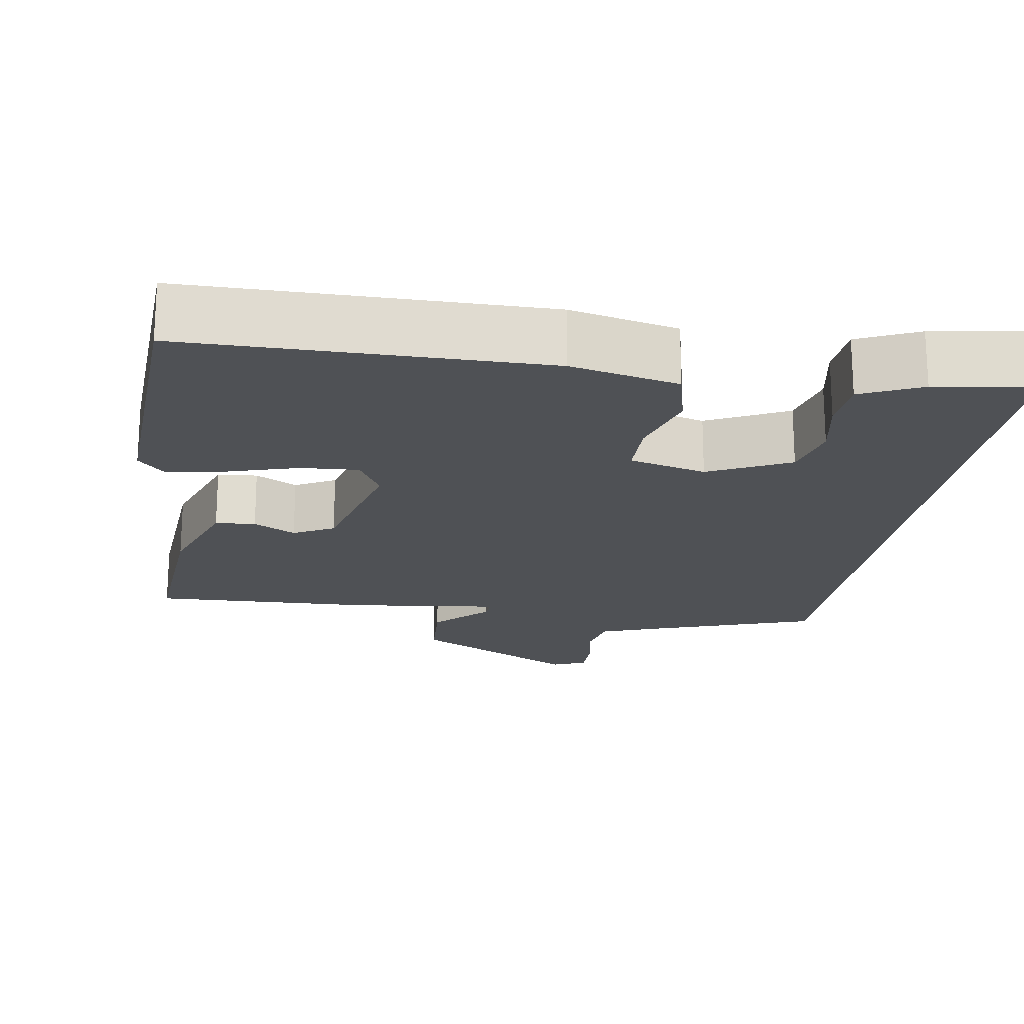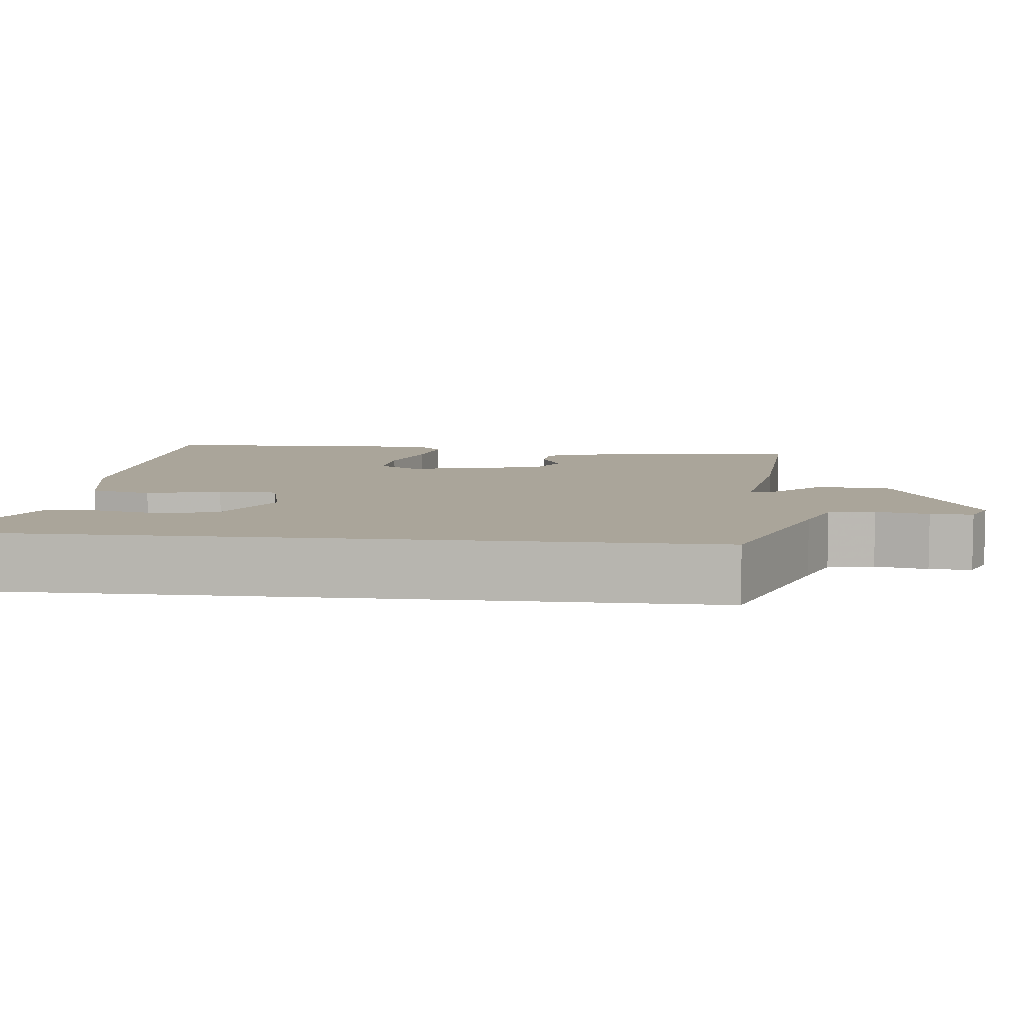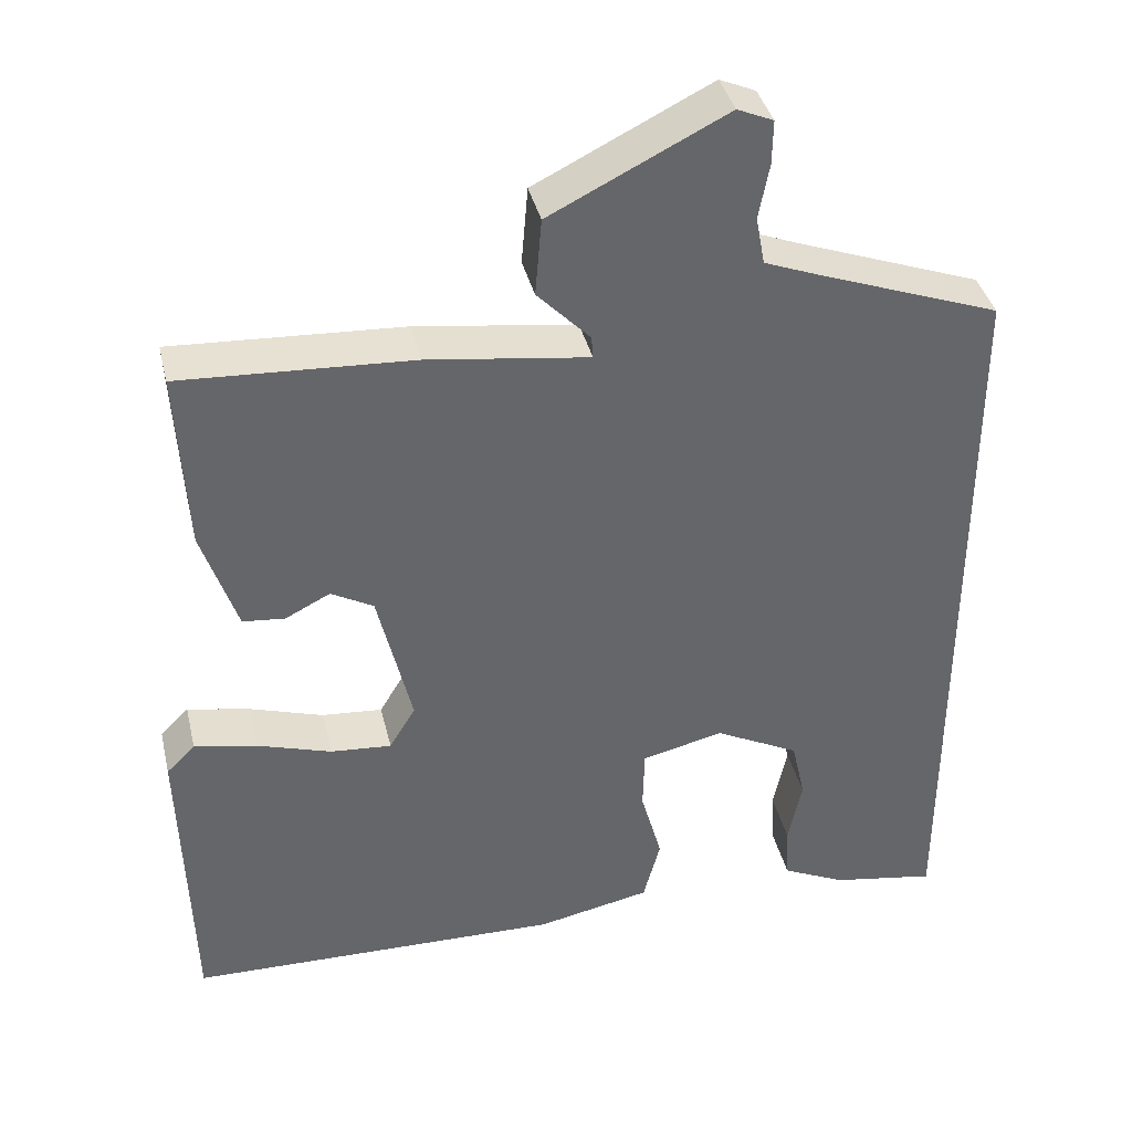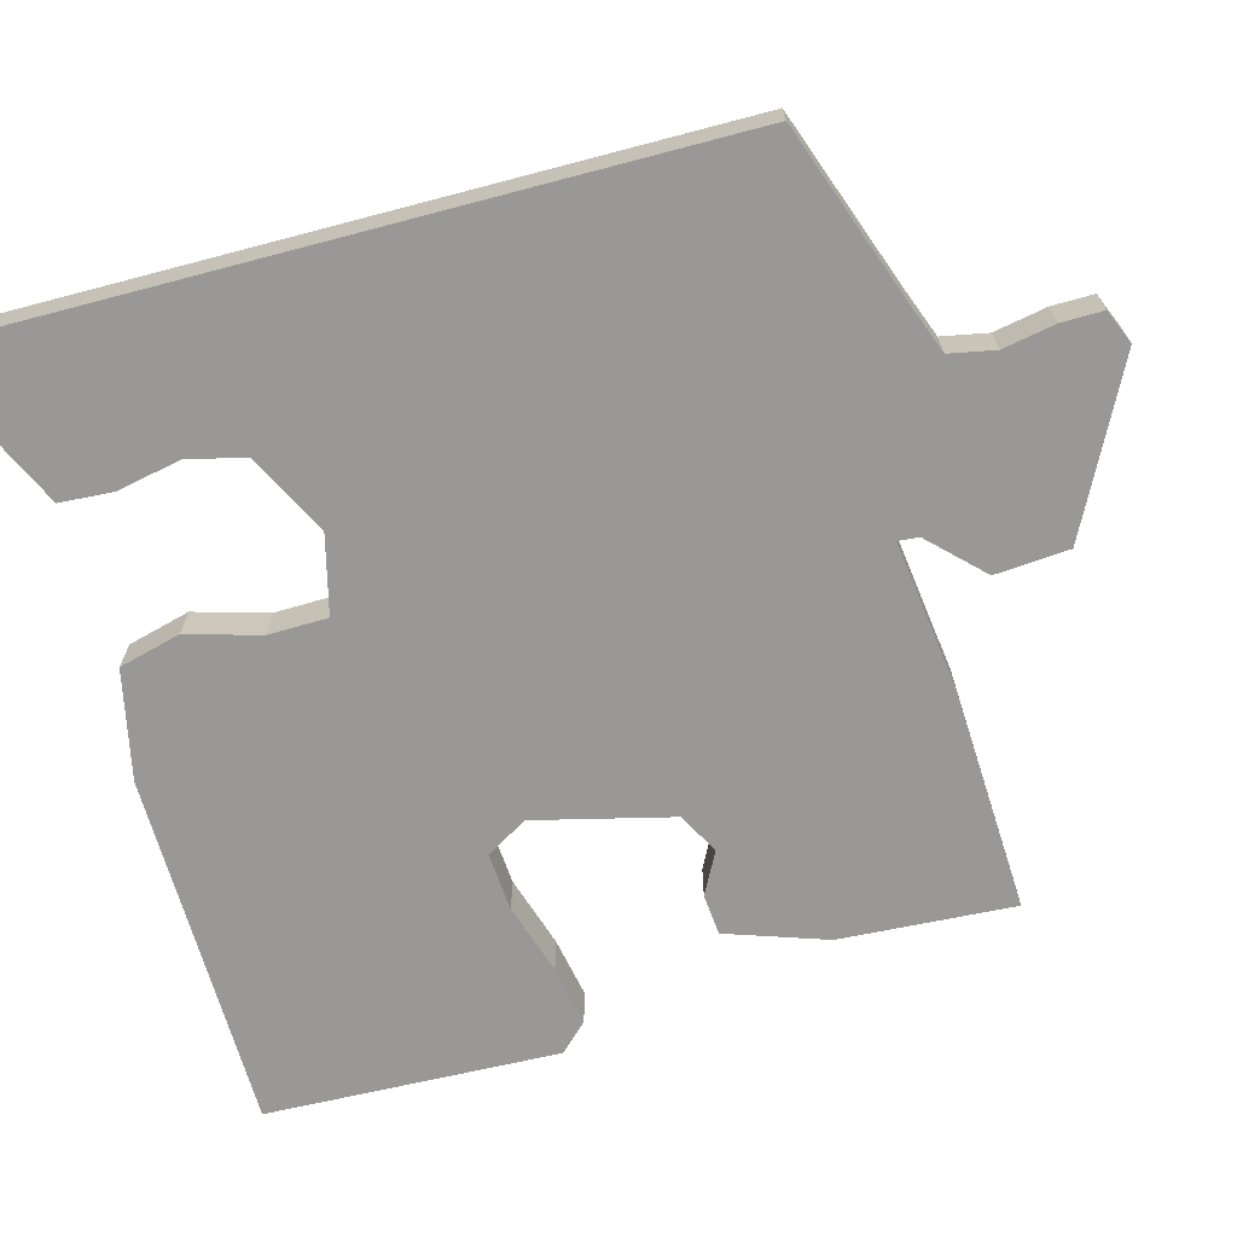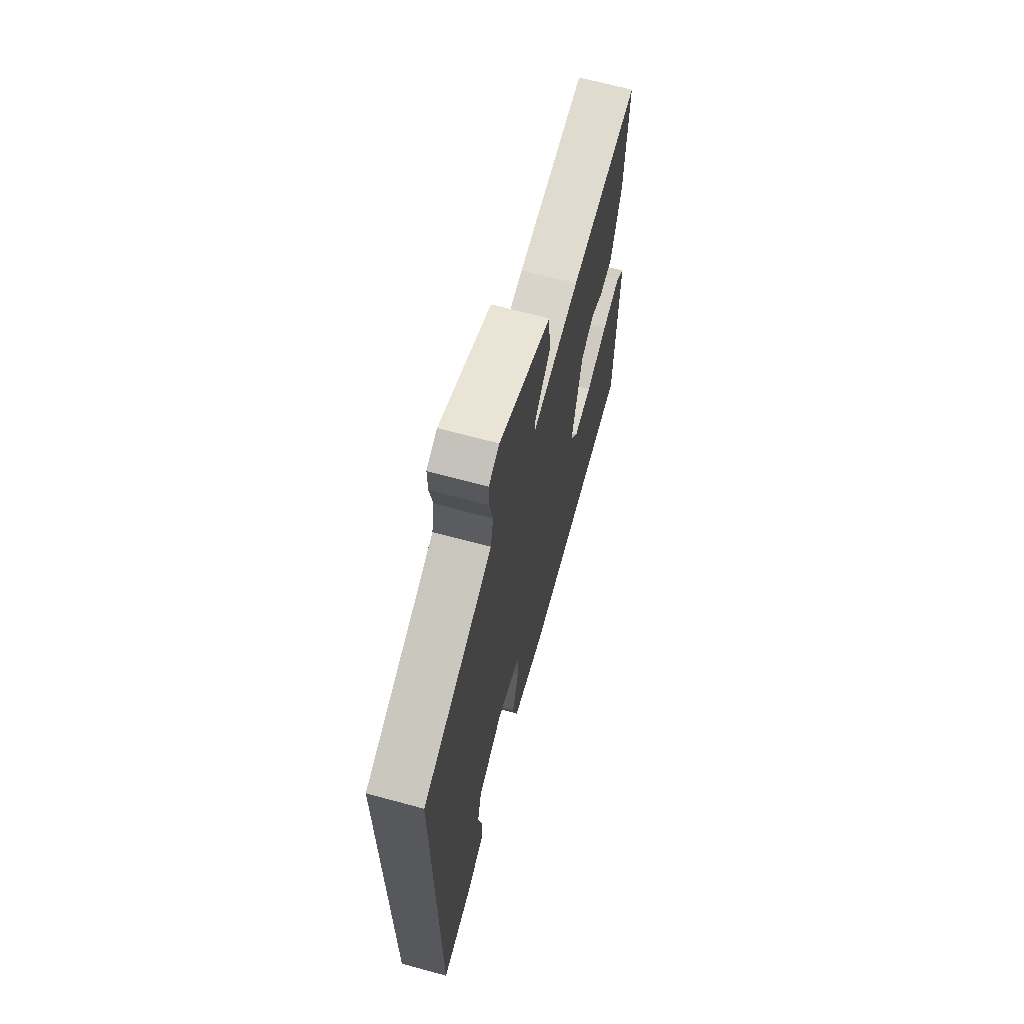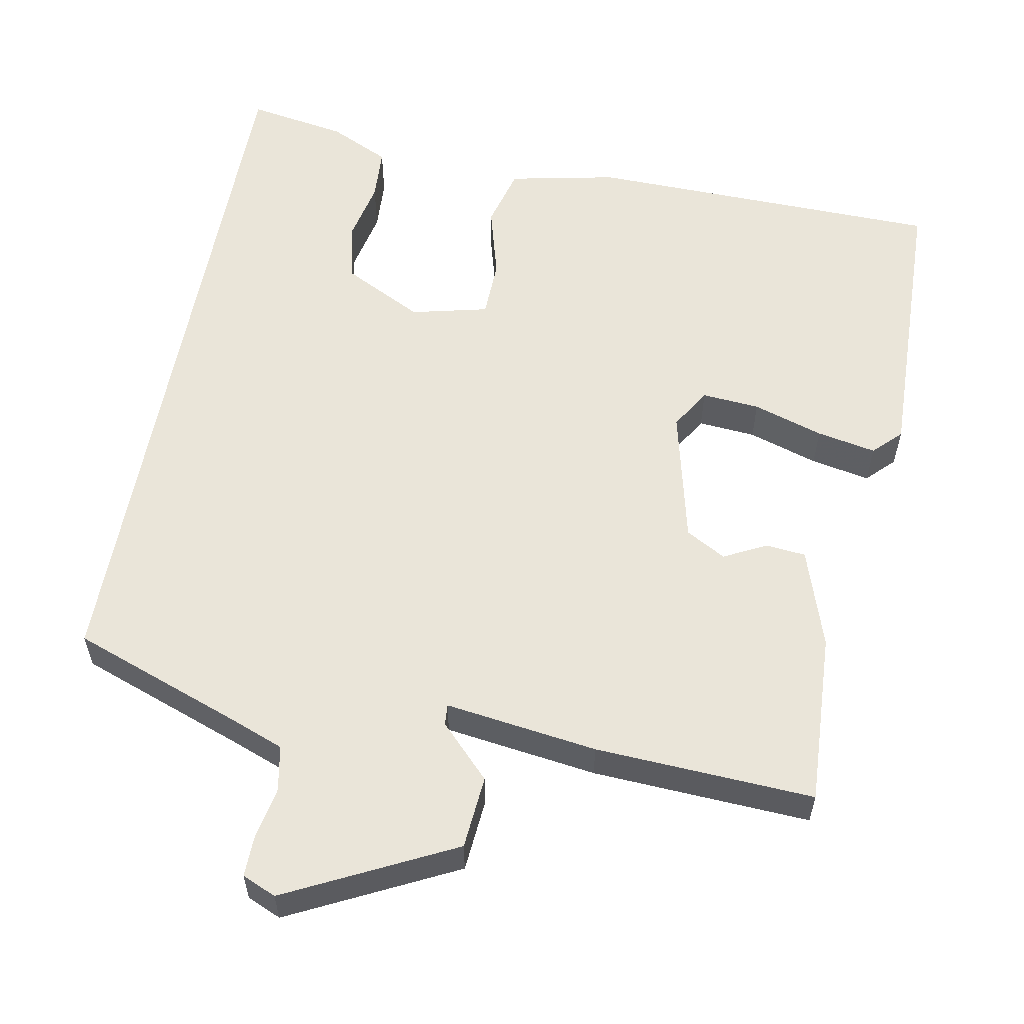
<metadata>
{"format":"obj","ext":"obj","renderer":"f3d","projection":"perspective","resolution":1024,"background":"white","views":[{"elev":-19.7,"azim":170.1,"up":"+Y"},{"elev":7.6,"azim":-83.9,"up":"+Y"},{"elev":38.5,"azim":166.8,"up":"+Z"},{"elev":-68.6,"azim":-75.2,"up":"+Y"},{"elev":67.1,"azim":-74.8,"up":"+Z"},{"elev":57.8,"azim":10.6,"up":"+Y"}]}
</metadata>
<code>
v -0.5 0.07 0.447
v -0.277 0.07 0.528
v -0.209 0.07 0.554
v -0.198 0.07 0.613
v -0.211 0.07 0.68
v -0.212 0.07 0.734
v -0.168 0.07 0.753
v 0.048 0.07 0.645
v 0.056 0.07 0.55
v -0.009 0.07 0.483
v -0.011 0.07 0.456
v 0.187 0.07 0.483
v 0.471 0.07 0.498
v 0.459 0.07 0.274
v 0.416 0.07 0.145
v 0.364 0.07 0.14
v 0.309 0.07 0.168
v 0.257 0.07 0.139
v 0.215 0.07 -0.037
v 0.247 0.07 -0.09
v 0.322 0.07 -0.084
v 0.413 0.07 -0.055
v 0.49 0.07 -0.04
v 0.525 0.07 -0.075
v 0.514 0.07 -0.451
v 0.052 0.07 -0.46
v -0.088 0.07 -0.431
v -0.109 0.07 -0.352
v -0.083 0.07 -0.258
v -0.085 0.07 -0.182
v -0.185 0.07 -0.158
v -0.289 0.07 -0.211
v -0.306 0.07 -0.286
v -0.289 0.07 -0.367
v -0.293 0.07 -0.436
v -0.371 0.07 -0.473
v -0.5 0.07 -0.495
v -0.5 0 0.447
v -0.277 0 0.528
v -0.209 0 0.554
v -0.198 0 0.613
v -0.211 0 0.68
v -0.212 0 0.734
v -0.168 0 0.753
v 0.048 0 0.645
v 0.056 0 0.55
v -0.009 0 0.483
v -0.011 0 0.456
v 0.187 0 0.483
v 0.471 0 0.498
v 0.459 0 0.274
v 0.416 0 0.145
v 0.364 0 0.14
v 0.309 0 0.168
v 0.257 0 0.139
v 0.215 0 -0.037
v 0.247 0 -0.09
v 0.322 0 -0.084
v 0.413 0 -0.055
v 0.49 0 -0.04
v 0.525 0 -0.075
v 0.514 0 -0.451
v 0.052 0 -0.46
v -0.088 0 -0.431
v -0.109 0 -0.352
v -0.083 0 -0.258
v -0.085 0 -0.182
v -0.185 0 -0.158
v -0.289 0 -0.211
v -0.306 0 -0.286
v -0.289 0 -0.367
v -0.293 0 -0.436
v -0.371 0 -0.473
v -0.5 0 -0.495
f 36 37 1
f 35 36 1
f 34 35 1
f 33 34 1
f 32 33 1 2
f 31 32 2 3
f 30 31 3 4
f 27 28 29
f 26 27 29
f 25 26 29
f 24 25 29
f 23 24 29
f 22 23 29
f 21 22 29
f 20 21 29 30
f 19 20 30 4
f 15 16 17
f 14 15 17
f 13 14 17
f 12 13 17
f 11 12 17
f 11 17 18
f 8 9 10
f 7 8 10
f 6 7 10
f 5 6 10
f 4 5 10
f 4 10 11
f 4 11 18 19
f 38 74 73
f 38 73 72
f 38 72 71
f 38 71 70
f 39 38 70 69
f 40 39 69 68
f 41 40 68 67
f 66 65 64
f 66 64 63
f 66 63 62
f 66 62 61
f 66 61 60
f 66 60 59
f 66 59 58
f 67 66 58 57
f 41 67 57 56
f 54 53 52
f 54 52 51
f 54 51 50
f 54 50 49
f 54 49 48
f 55 54 48
f 47 46 45
f 47 45 44
f 47 44 43
f 47 43 42
f 47 42 41
f 48 47 41
f 56 55 48 41
f 1 38 39 2
f 2 39 40 3
f 3 40 41 4
f 4 41 42 5
f 5 42 43 6
f 6 43 44 7
f 7 44 45 8
f 8 45 46 9
f 9 46 47 10
f 10 47 48 11
f 11 48 49 12
f 12 49 50 13
f 13 50 51 14
f 14 51 52 15
f 15 52 53 16
f 16 53 54 17
f 17 54 55 18
f 18 55 56 19
f 19 56 57 20
f 20 57 58 21
f 21 58 59 22
f 22 59 60 23
f 23 60 61 24
f 24 61 62 25
f 25 62 63 26
f 26 63 64 27
f 27 64 65 28
f 28 65 66 29
f 29 66 67 30
f 30 67 68 31
f 31 68 69 32
f 32 69 70 33
f 33 70 71 34
f 34 71 72 35
f 35 72 73 36
f 36 73 74 37
f 37 74 38 1

</code>
